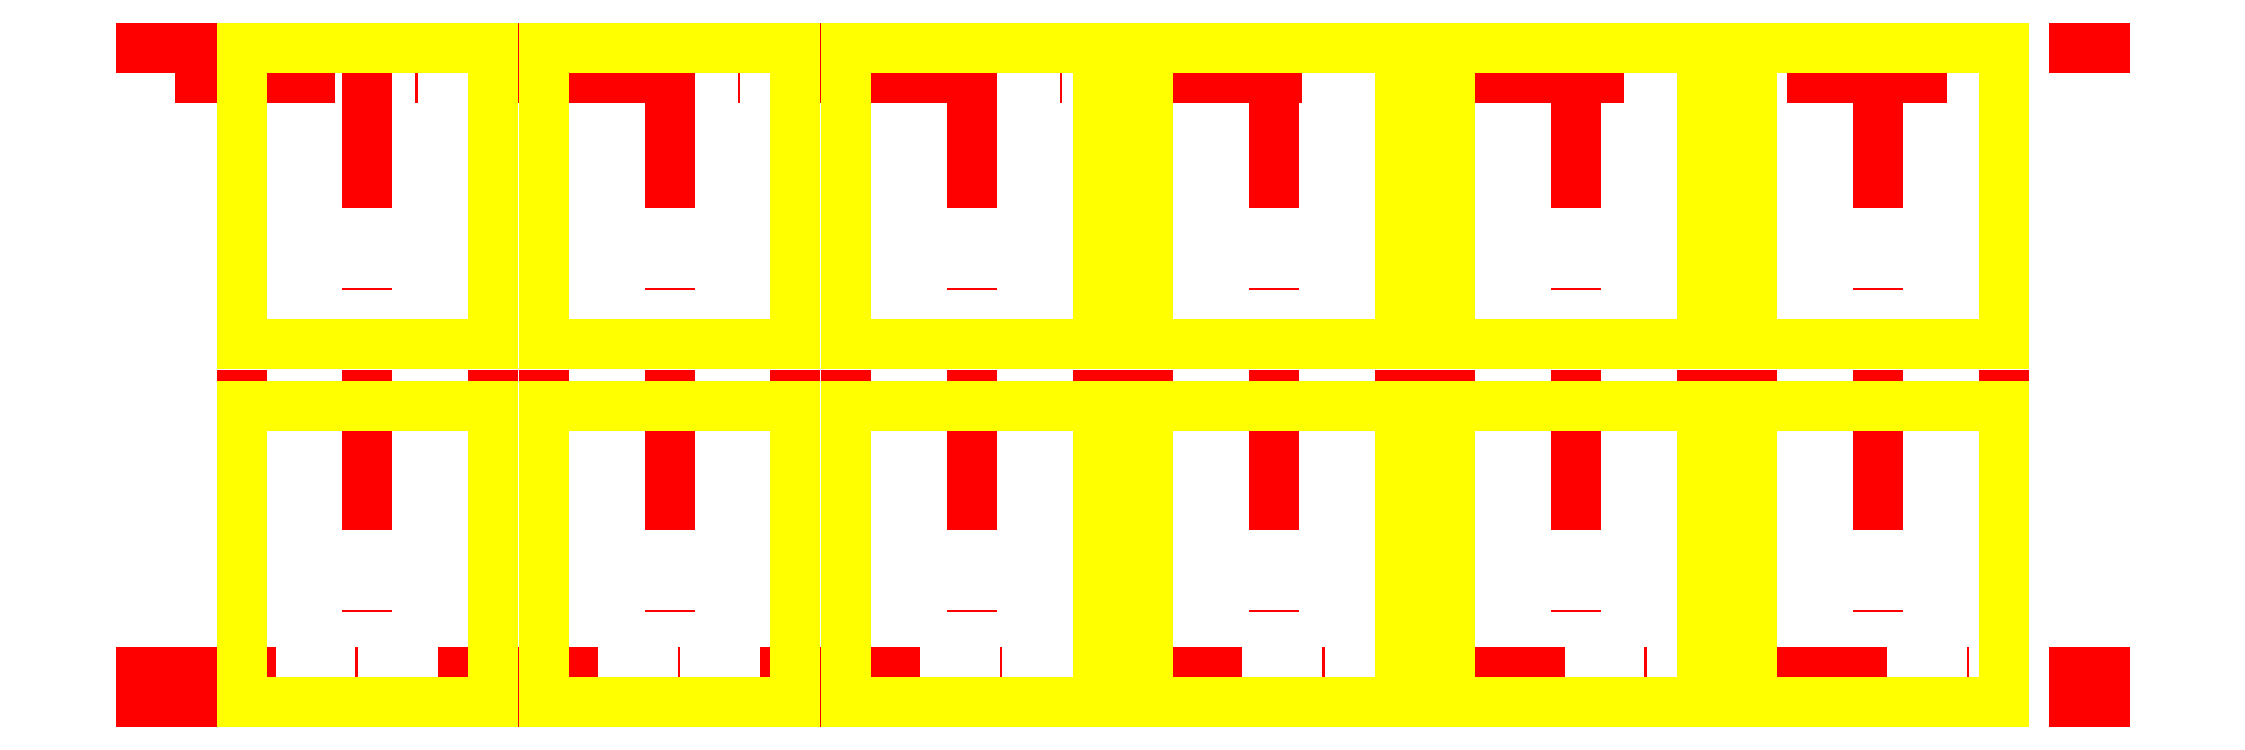
<metadata>
{"format":"dxf","ext":"dxf","renderer":"ezdxf+matplotlib","layout":"modelspace","background":"white","min_lineweight":24,"dpi":150}
</metadata>
<code>
0
SECTION
2
ENTITIES
0
LINE
8
construction
10
0
20
0
11
80
21
0
0
LINE
8
construction
10
1.592e-15
20
26
11
80
21
26
0
LINE
8
plumbing
10
0
20
0
11
80
21
0
0
LINE
8
plumbing
10
80
20
0
11
80
21
26
0
LINE
8
plumbing
10
80
20
26
11
0
21
26
0
LINE
8
plumbing
10
0
20
26
11
0
21
0
0
LINE
8
plumbing
10
2.375
20
23.62
11
2.375
21
2.375
0
LINE
8
plumbing
10
2.375
20
23.62
11
77.62
21
23.62
0
LINE
8
plumbing
10
2.375
20
2.375
11
77.62
21
2.375
0
LINE
8
plumbing
10
77.62
20
2.375
11
77.62
21
23.62
0
LINE
8
construction
10
10
20
26
11
10
21
-2.449e-15
0
LINE
8
construction
10
22
20
26
11
22
21
-5.388e-15
0
LINE
8
construction
10
34
20
26
11
34
21
-8.328e-15
0
LINE
8
construction
10
46
20
26
11
46
21
-1.127e-14
0
LINE
8
construction
10
58
20
26
11
58
21
-1.421e-14
0
LINE
8
construction
10
70
20
26
11
70
21
-1.715e-14
0
LINE
8
construction
10
7.271e-17
20
1.188
11
80
21
1.188
0
LINE
8
construction
10
2.375
20
24.81
11
77.62
21
24.81
0
CIRCLE
8
plumbing
10
10
20
24.81
40
0.5
0
CIRCLE
8
plumbing
10
22
20
24.81
40
0.5
0
CIRCLE
8
plumbing
10
34
20
24.81
40
0.5
0
CIRCLE
8
plumbing
10
46
20
24.81
40
0.5
0
CIRCLE
8
plumbing
10
58
20
24.81
40
0.5
0
CIRCLE
8
plumbing
10
70
20
24.81
40
0.5
0
CIRCLE
8
plumbing
10
10
20
1.188
40
0.5
0
CIRCLE
8
plumbing
10
22
20
1.188
40
0.5
0
CIRCLE
8
plumbing
10
34
20
1.188
40
0.5
0
CIRCLE
8
plumbing
10
46
20
1.188
40
0.5
0
CIRCLE
8
plumbing
10
58
20
1.188
40
0.5
0
CIRCLE
8
plumbing
10
70
20
1.188
40
0.5
0
LINE
8
construction
10
15
20
26
11
15
21
-3.674e-15
0
LINE
8
construction
10
5
20
26
11
5
21
-6.123e-16
0
LINE
8
construction
10
17
20
26
11
17
21
-3.551e-15
0
LINE
8
construction
10
27
20
26
11
27
21
-6.613e-15
0
LINE
8
construction
10
29
20
26
11
29
21
-6.491e-15
0
LINE
8
construction
10
39
20
26
11
39
21
-9.552e-15
0
LINE
8
construction
10
41
20
26
11
41
21
-9.43e-15
0
LINE
8
construction
10
51
20
26
11
51
21
-1.249e-14
0
LINE
8
construction
10
53
20
26
11
53
21
-1.237e-14
0
LINE
8
construction
10
63
20
26
11
63
21
-1.543e-14
0
LINE
8
construction
10
65
20
26
11
65
21
-1.531e-14
0
LINE
8
construction
10
75
20
26
11
75
21
-1.837e-14
0
LINE
8
buckets
10
5
20
-6.123e-16
11
5
21
11.75
0
LINE
8
buckets
10
15
20
0
11
15
21
11.75
0
LINE
8
buckets
10
17
20
-3.551e-15
11
17
21
11.75
0
LINE
8
buckets
10
27
20
-6.613e-15
11
27
21
11.75
0
LINE
8
buckets
10
29
20
-6.491e-15
11
29
21
11.75
0
LINE
8
buckets
10
39
20
0
11
39
21
11.75
0
LINE
8
buckets
10
41
20
0
11
41
21
11.75
0
LINE
8
buckets
10
51
20
-1.249e-14
11
51
21
11.75
0
LINE
8
buckets
10
53
20
-1.237e-14
11
53
21
11.75
0
LINE
8
buckets
10
63
20
-1.543e-14
11
63
21
11.75
0
LINE
8
buckets
10
65
20
0
11
65
21
11.75
0
LINE
8
buckets
10
75
20
-1.837e-14
11
75
21
11.75
0
LINE
8
buckets
10
5
20
26
11
5
21
14.25
0
LINE
8
buckets
10
15
20
26
11
15
21
14.25
0
LINE
8
buckets
10
17
20
26
11
17
21
14.25
0
LINE
8
buckets
10
27
20
26
11
27
21
14.25
0
LINE
8
buckets
10
29
20
26
11
29
21
14.25
0
LINE
8
buckets
10
39
20
26
11
39
21
14.25
0
LINE
8
buckets
10
41
20
26
11
41
21
14.25
0
LINE
8
buckets
10
51
20
26
11
51
21
14.25
0
LINE
8
buckets
10
53
20
26
11
53
21
14.25
0
LINE
8
buckets
10
63
20
26
11
63
21
14.25
0
LINE
8
buckets
10
65
20
26
11
65
21
14.25
0
LINE
8
buckets
10
75
20
26
11
75
21
14.25
0
LINE
8
buckets
10
5
20
0
11
15
21
-3.674e-15
0
LINE
8
buckets
10
15
20
11.75
11
5
21
11.75
0
LINE
8
buckets
10
5
20
14.25
11
15
21
14.25
0
LINE
8
buckets
10
15
20
26
11
5
21
26
0
LINE
8
buckets
10
17
20
26
11
27
21
26
0
LINE
8
buckets
10
27
20
14.25
11
17
21
14.25
0
LINE
8
buckets
10
17
20
11.75
11
27
21
11.75
0
LINE
8
buckets
10
27
20
-6.613e-15
11
17
21
-3.551e-15
0
LINE
8
buckets
10
29
20
-6.491e-15
11
39
21
0
0
LINE
8
buckets
10
39
20
11.75
11
29
21
11.75
0
LINE
8
buckets
10
29
20
14.25
11
39
21
14.25
0
LINE
8
buckets
10
39
20
26
11
29
21
26
0
LINE
8
buckets
10
41
20
26
11
51
21
26
0
LINE
8
buckets
10
51
20
14.25
11
41
21
14.25
0
LINE
8
buckets
10
41
20
11.75
11
51
21
11.75
0
LINE
8
buckets
10
51
20
0
11
41
21
-9.43e-15
0
LINE
8
buckets
10
53
20
-1.237e-14
11
63
21
-1.543e-14
0
LINE
8
buckets
10
63
20
11.75
11
53
21
11.75
0
LINE
8
buckets
10
53
20
14.25
11
63
21
14.25
0
LINE
8
buckets
10
63
20
26
11
53
21
26
0
LINE
8
buckets
10
65
20
26
11
75
21
26
0
LINE
8
buckets
10
75
20
14.25
11
65
21
14.25
0
LINE
8
buckets
10
65
20
11.75
11
75
21
11.75
0
LINE
8
buckets
10
75
20
-1.837e-14
11
65
21
0
0
ENDSEC
0
EOF

</code>
